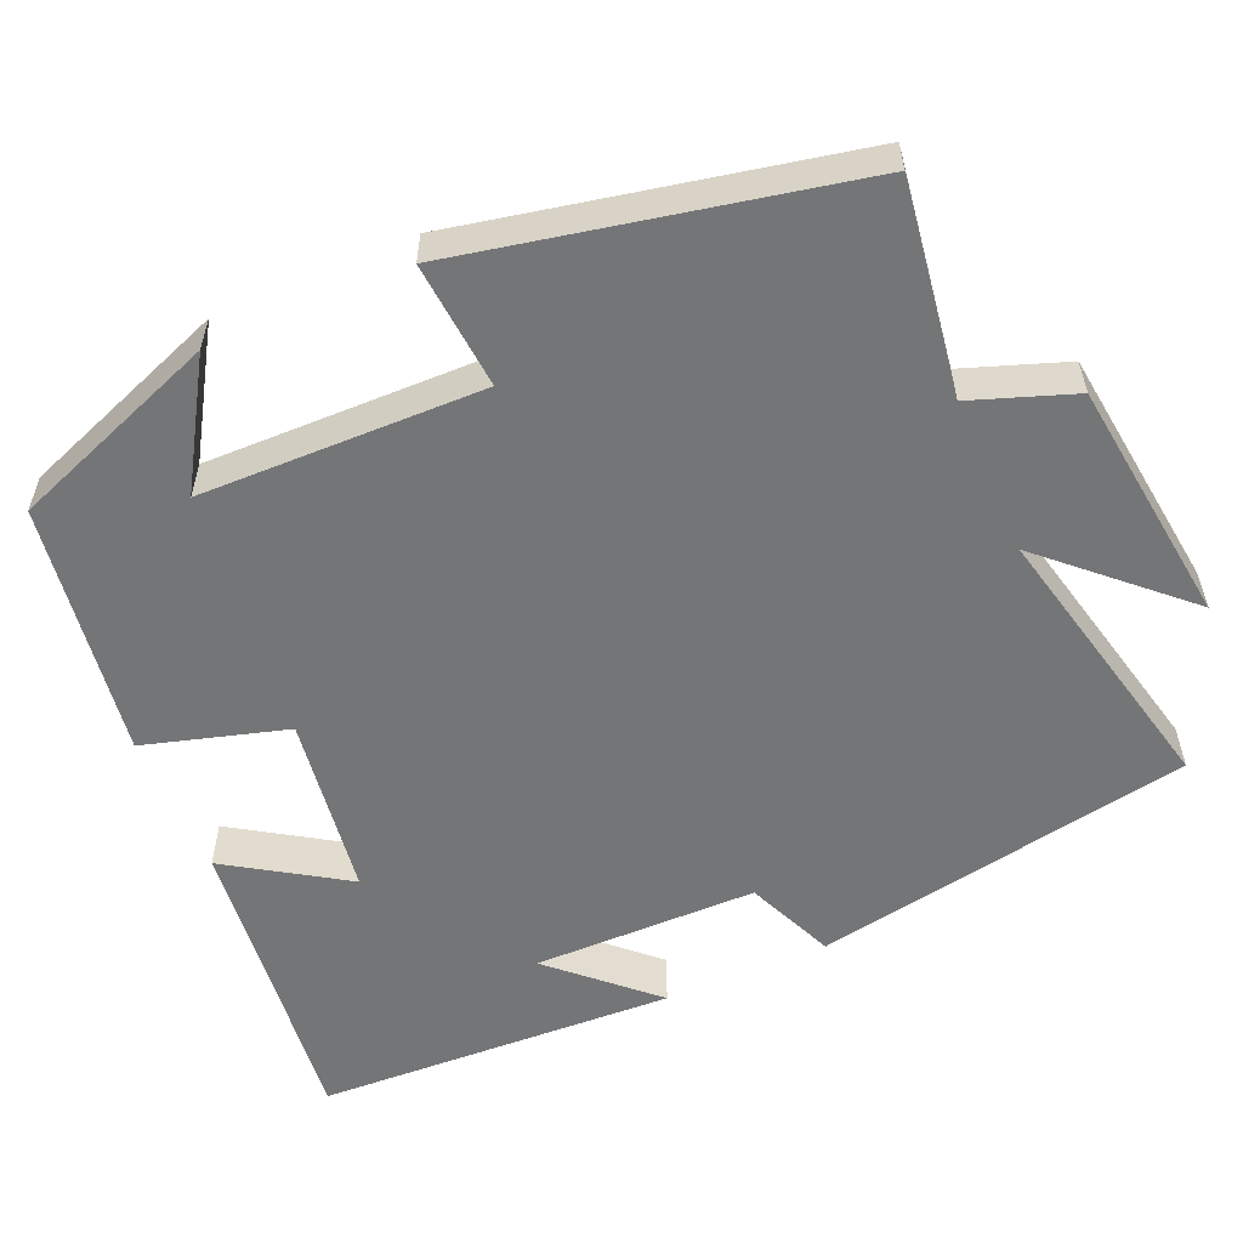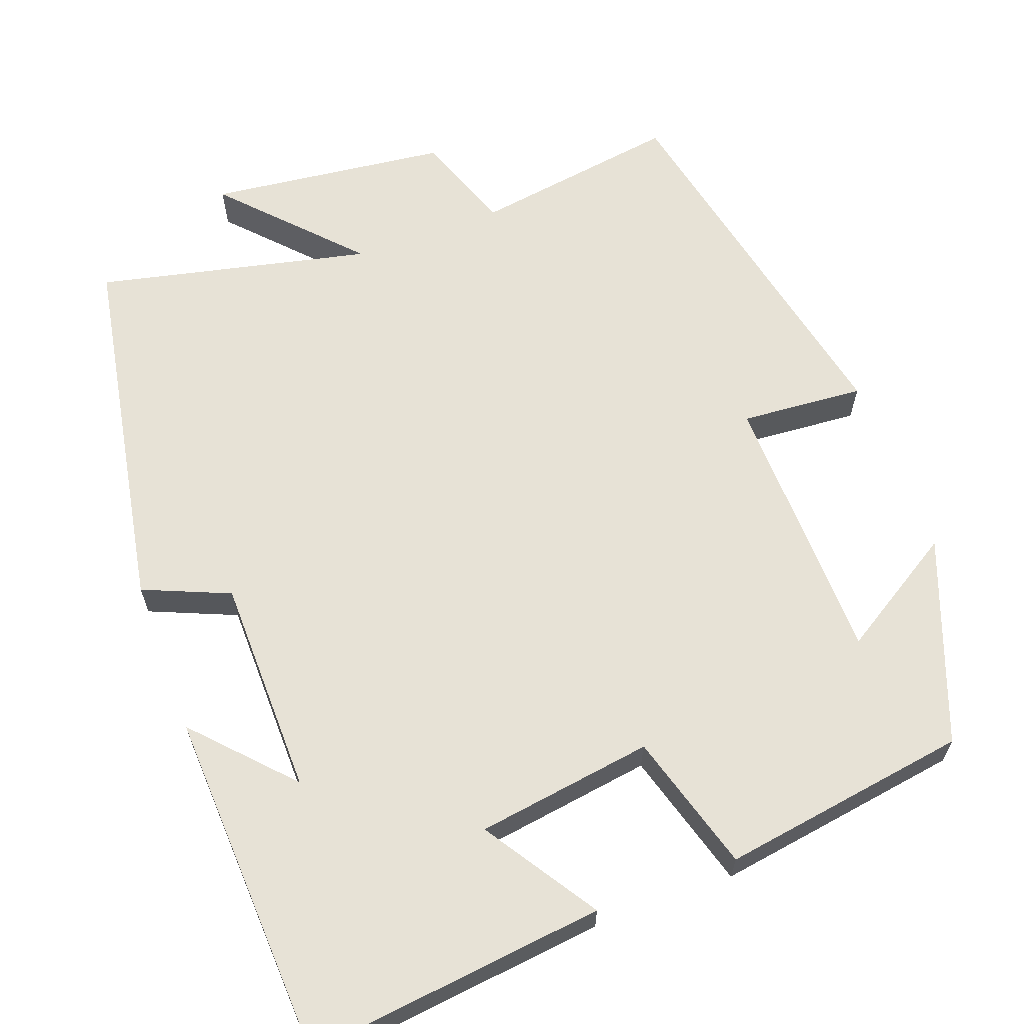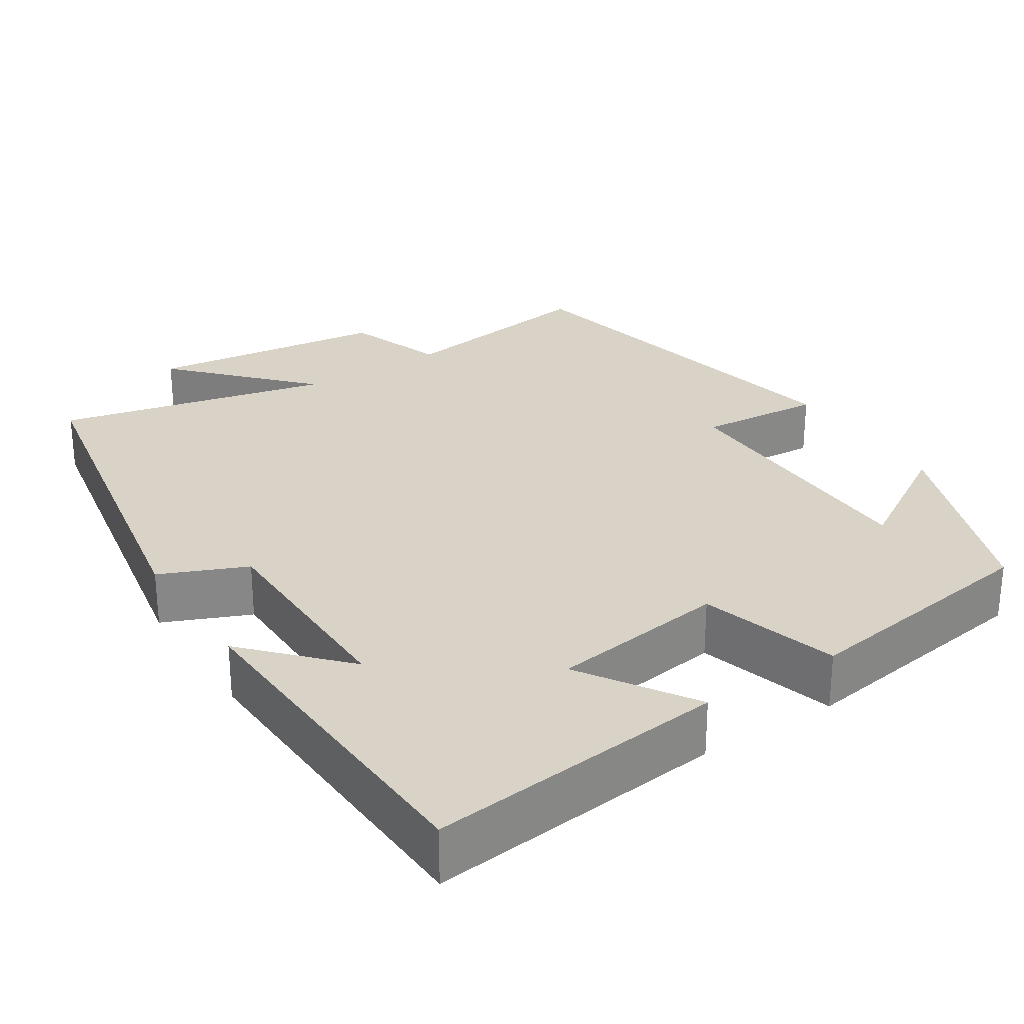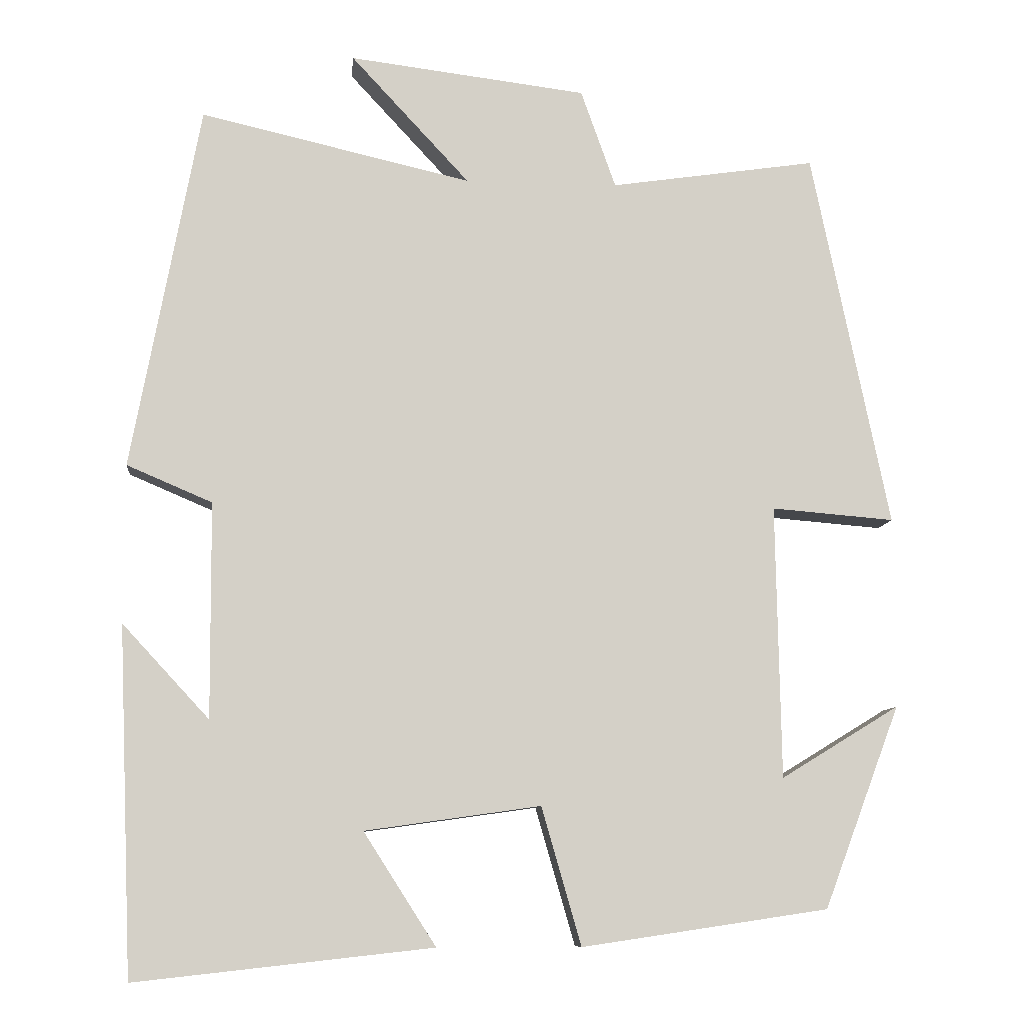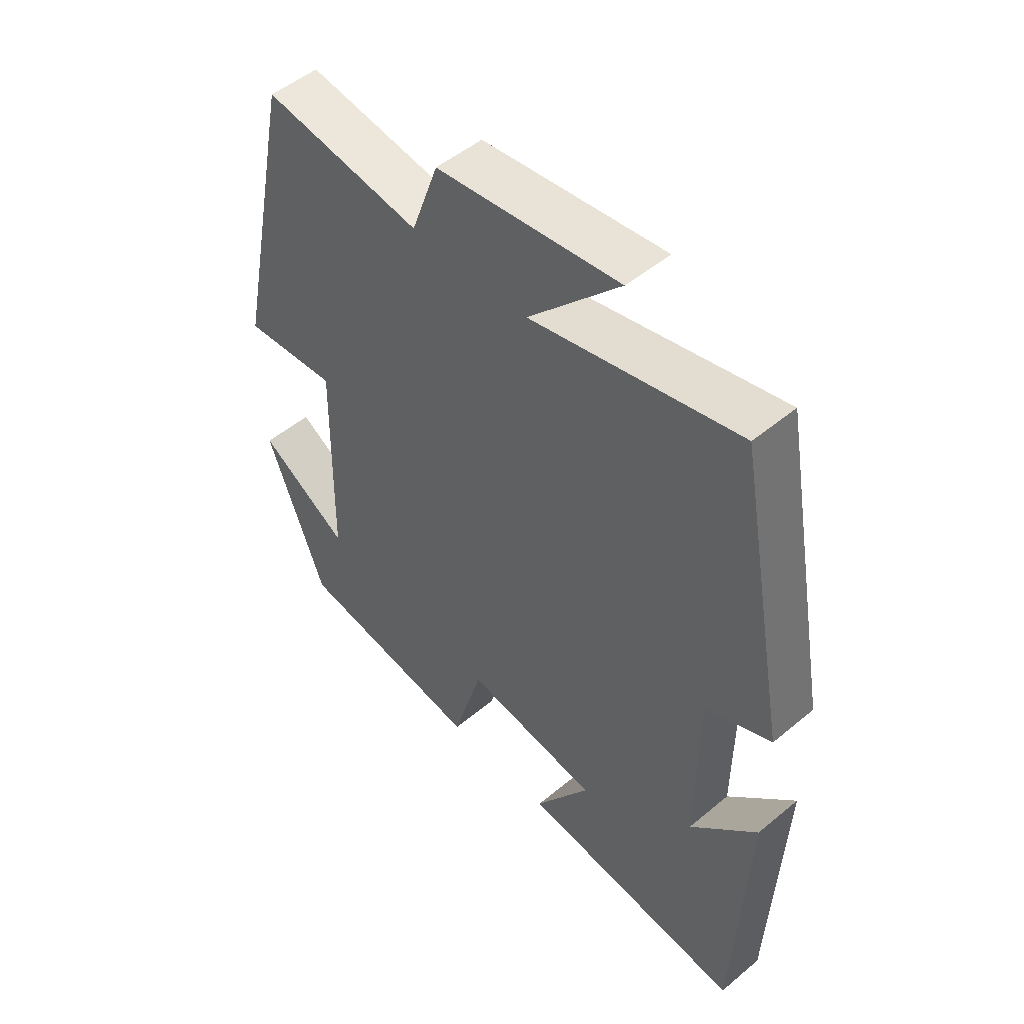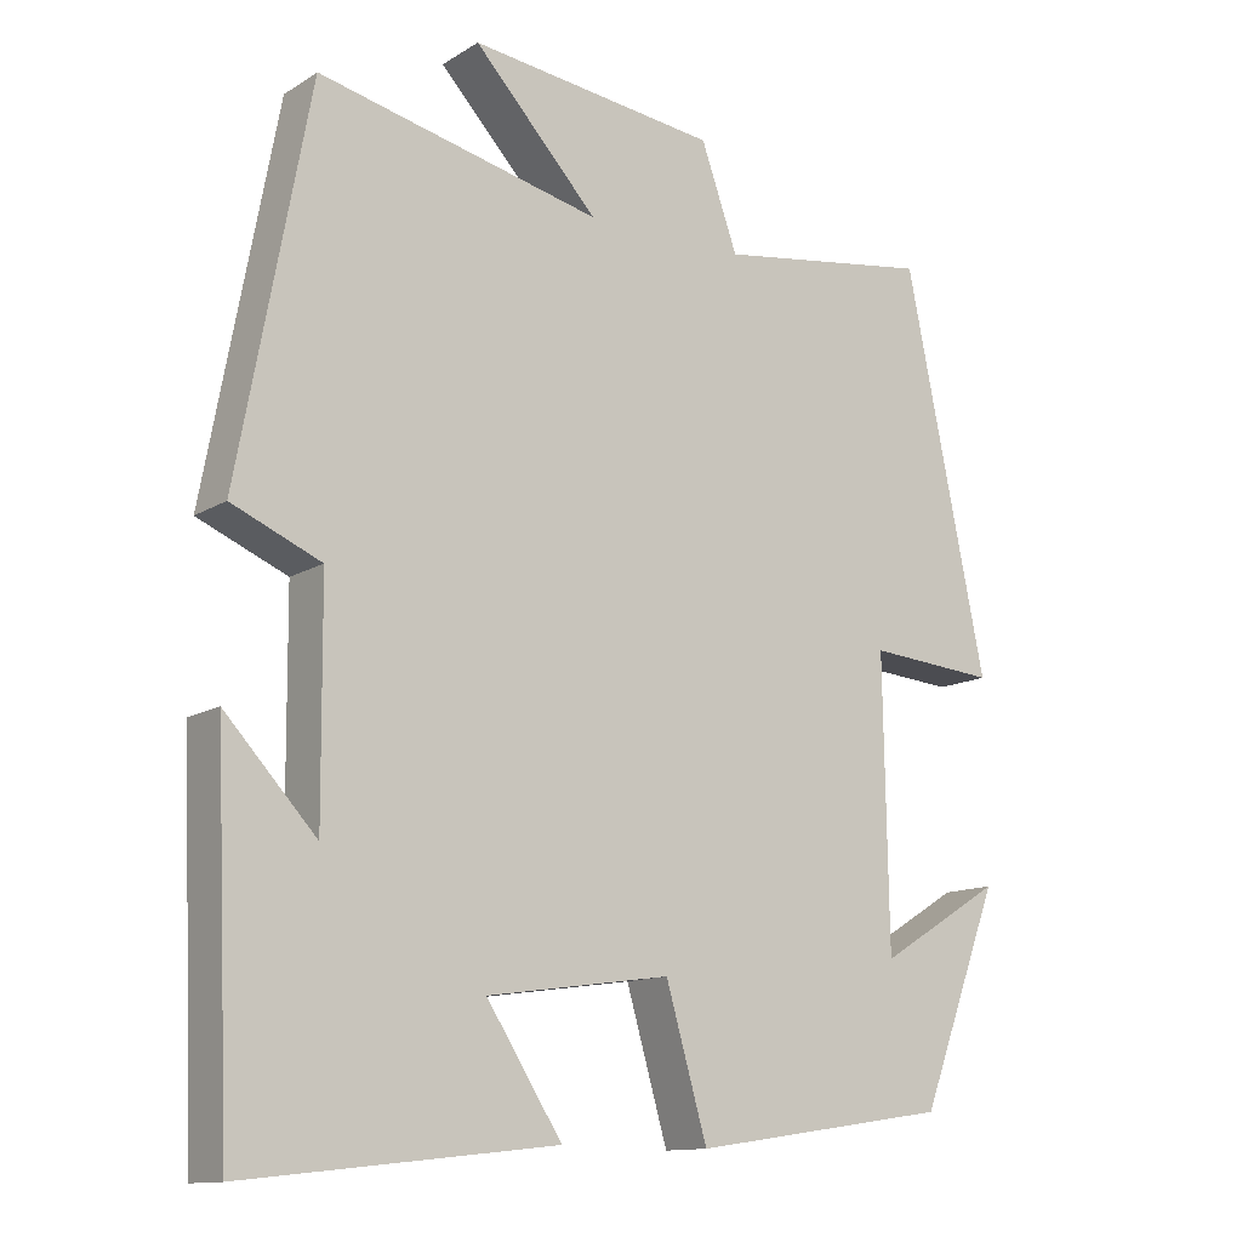
<metadata>
{"format":"obj","ext":"obj","renderer":"f3d","projection":"perspective","resolution":1024,"background":"white","views":[{"elev":-56.4,"azim":-66.6,"up":"+Y"},{"elev":63.6,"azim":159.5,"up":"+Y"},{"elev":28.0,"azim":147.1,"up":"+Y"},{"elev":-9.2,"azim":174.4,"up":"+Z"},{"elev":50.7,"azim":47.7,"up":"+Z"},{"elev":-12.7,"azim":144.0,"up":"+Z"}]}
</metadata>
<code>
v 0.412 0.07 0.58
v 0.5 0.07 0.109
v 0.39 0.07 0.062
v 0.388 0.07 -0.216
v 0.5 0.07 -0.095
v 0.481 0.07 -0.542
v 0.099 0.07 -0.5
v 0.192 0.07 -0.355
v -0.034 0.07 -0.323
v -0.085 0.07 -0.5
v -0.402 0.07 -0.453
v -0.5 0.07 -0.193
v -0.348 0.07 -0.286
v -0.342 0.07 0.066
v -0.5 0.07 0.053
v -0.4 0.07 0.539
v -0.135 0.07 0.5
v -0.09 0.07 0.627
v 0.216 0.07 0.665
v 0.063 0.07 0.5
v 0.412 0 0.58
v 0.5 0 0.109
v 0.39 0 0.062
v 0.388 0 -0.216
v 0.5 0 -0.095
v 0.481 0 -0.542
v 0.099 0 -0.5
v 0.192 0 -0.355
v -0.034 0 -0.323
v -0.085 0 -0.5
v -0.402 0 -0.453
v -0.5 0 -0.193
v -0.348 0 -0.286
v -0.342 0 0.066
v -0.5 0 0.053
v -0.4 0 0.539
v -0.135 0 0.5
v -0.09 0 0.627
v 0.216 0 0.665
v 0.063 0 0.5
f 17 18 19 20
f 14 15 16 17
f 13 14 17 20
f 10 11 12 13
f 9 10 13 20
f 8 9 20 1
f 6 7 8
f 4 5 6
f 4 6 8
f 3 4 8
f 1 2 3
f 1 3 8
f 40 39 38 37
f 37 36 35 34
f 40 37 34 33
f 33 32 31 30
f 40 33 30 29
f 21 40 29 28
f 28 27 26
f 26 25 24
f 28 26 24
f 28 24 23
f 23 22 21
f 28 23 21
f 1 21 22 2
f 2 22 23 3
f 3 23 24 4
f 4 24 25 5
f 5 25 26 6
f 6 26 27 7
f 7 27 28 8
f 8 28 29 9
f 9 29 30 10
f 10 30 31 11
f 11 31 32 12
f 12 32 33 13
f 13 33 34 14
f 14 34 35 15
f 15 35 36 16
f 16 36 37 17
f 17 37 38 18
f 18 38 39 19
f 19 39 40 20
f 20 40 21 1

</code>
